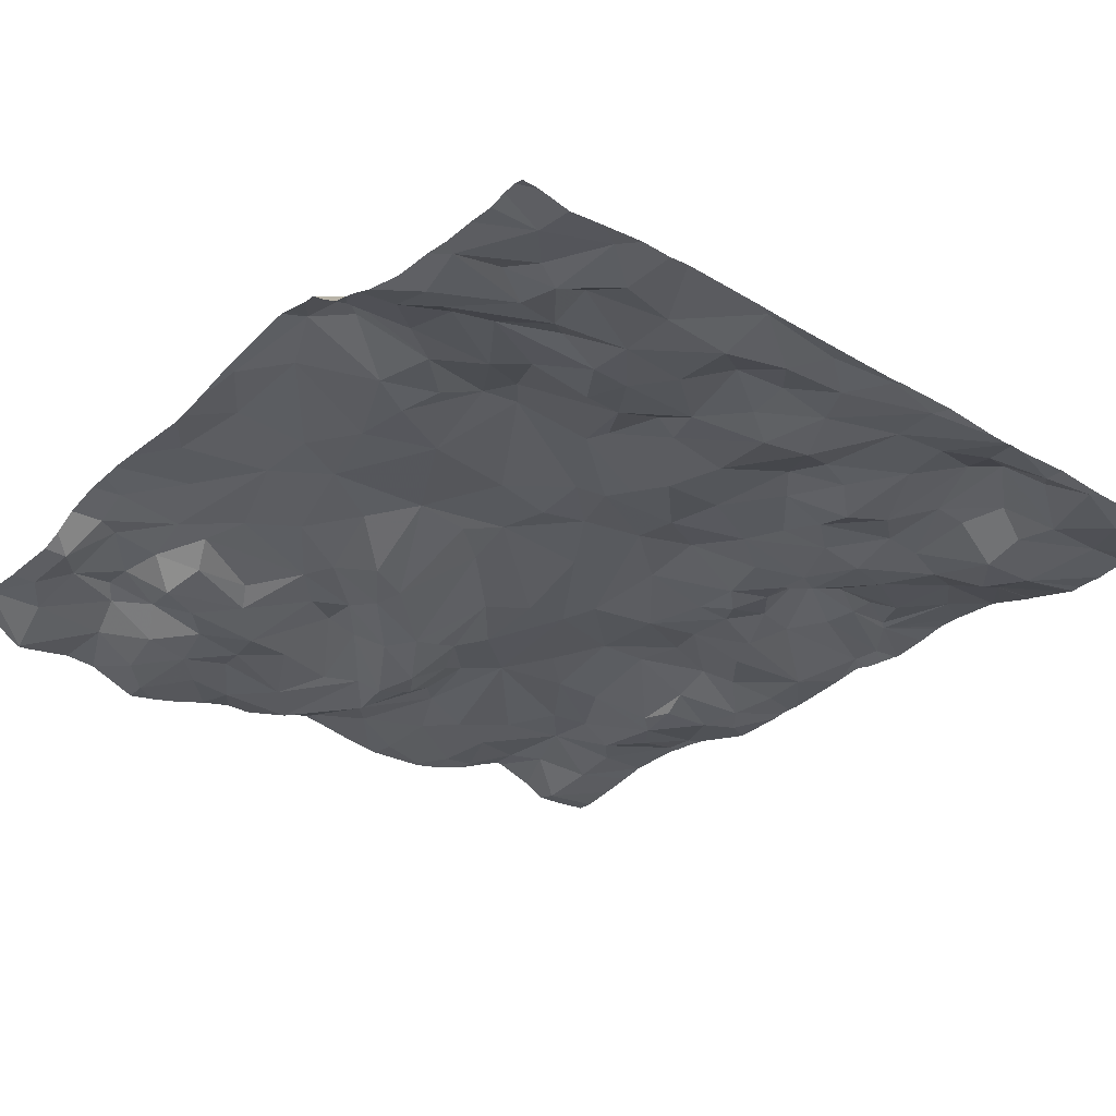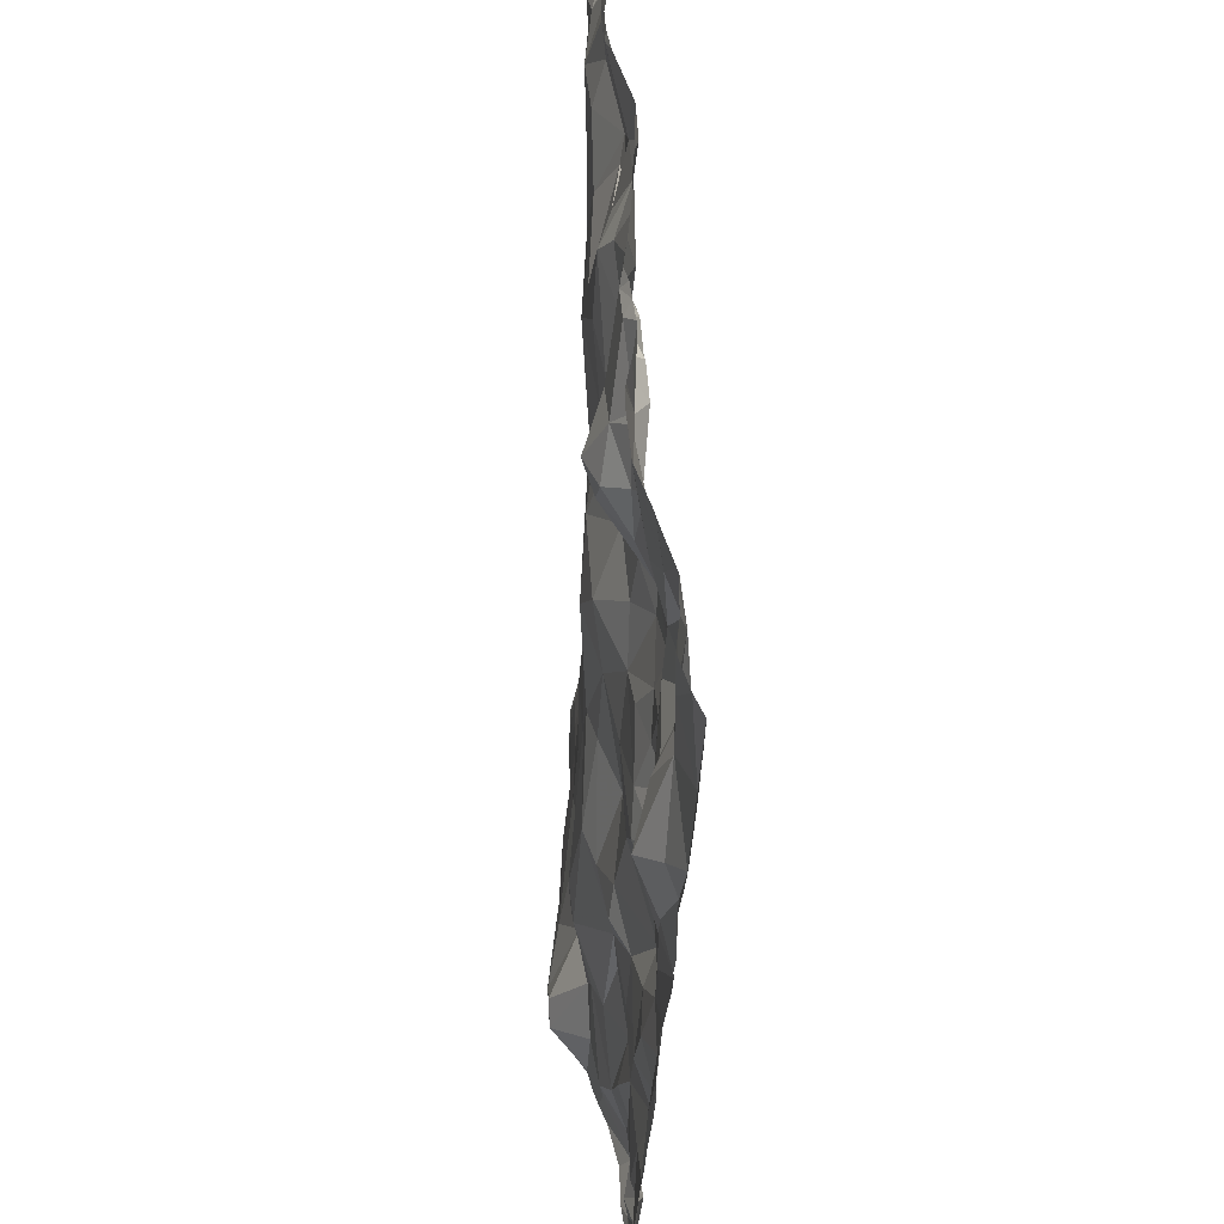
<metadata>
{"format":"obj","ext":"obj","renderer":"f3d","projection":"perspective","resolution":1024,"background":"white","views":[{"elev":-30.9,"azim":-39.1,"up":"+Z"},{"elev":-40.4,"azim":88.0,"up":"+Y"}]}
</metadata>
<code>
v -41.29 -5.776 -1.136
v -41.57 -5.656 -1.247
v -42.23 -10.13 -1.558
v -41.98 -10.22 -1.522
v -42.19 -9.881 -1.472
v -45.37 -6.18 -1.36
v -44.74 -7.153 -1.261
v -44.32 -6.947 -1.343
v -44.67 -6.973 -1.374
v -43.58 -6.784 -1.243
v -44.03 -6.593 -1.487
v -43.85 -6.981 -1.3
v -41.9 -8.019 -1.224
v -42.25 -7.88 -1.18
v -42.23 -8.424 -1.164
v -42.6 -11.15 -1.532
v -42.95 -11.21 -1.519
v -41.14 -10.75 -1.513
v -40.97 -11.07 -1.594
v -40.77 -10.74 -1.5
v -43.65 -8.692 -1.194
v -44.21 -8.807 -1.23
v -44.06 -9.359 -1.129
v -42.48 -6.75 -1.222
v -42.65 -7.266 -1.284
v -42.26 -6.905 -1.208
v -42.06 -6.175 -1.286
v -41.72 -6.298 -1.23
v -40.82 -10.03 -1.462
v -41.03 -10.09 -1.565
v -40.87 -10.31 -1.561
v -43.12 -10.98 -1.533
v -42.53 -6.433 -1.259
v -42.85 -6.085 -1.378
v -42.74 -6.472 -1.374
v -45.16 -5.615 -1.496
v -45.49 -5.804 -1.299
v -45.23 -5.966 -1.389
v -44.61 -8.626 -1.199
v -44.48 -8.148 -1.182
v -44.78 -8.283 -1.161
v -43.87 -11.2 -1.491
v -43.52 -10.97 -1.549
v -43.86 -10.87 -1.552
v -44.64 -10.42 -1.463
v -44.91 -10.47 -1.489
v -44.9 -10.74 -1.549
v -45.14 -10.62 -1.457
v -45.18 -10.19 -1.474
v -41.62 -8.45 -1.28
v -41.74 -8.642 -1.336
v -41.44 -8.62 -1.252
v -45.01 -10.02 -1.324
v -44.83 -10.15 -1.381
v -45.22 -8.245 -1.114
v -44.8 -7.916 -1.171
v -44.66 -6.394 -1.353
v -44.54 -6.184 -1.476
v -44.86 -6.223 -1.325
v -44.94 -7.159 -1.234
v -44.62 -7.396 -1.218
v -44.91 -6.847 -1.293
v -45.38 -6.587 -1.364
v -45.08 -7.508 -1.176
v -45.33 -7.812 -1.174
v -45.18 -6.806 -1.221
v -44.95 -6.545 -1.287
v -44.79 -5.972 -1.422
v -44.74 -6.722 -1.447
v -45.05 -9.705 -1.274
v -44.51 -9.698 -1.262
v -45.21 -6.362 -1.315
v -44.94 -6.336 -1.271
v -42.25 -10.9 -1.499
v -41.97 -11.01 -1.49
v -44.84 -11.13 -1.481
v -44.71 -10.75 -1.472
v -44.2 -10.47 -1.453
v -41.29 -9.937 -1.504
v -42.2 -10.61 -1.485
v -42.65 -10.39 -1.495
v -42.57 -10.87 -1.509
v -41.35 -11.19 -1.573
v -41.64 -11.13 -1.553
v -41.45 -9.643 -1.501
v -41.74 -9.728 -1.533
v -40.48 -10.61 -1.499
v -43.95 -10.19 -1.424
v -43.81 -10.46 -1.471
v -44.21 -10.22 -1.447
v -44.51 -10.32 -1.402
v -43.12 -10.38 -1.545
v -43.49 -10.2 -1.433
v -43.31 -10.49 -1.479
v -41.69 -10.87 -1.357
v -41.76 -10.43 -1.459
v -41.88 -10.77 -1.382
v -41.22 -10.55 -1.522
v -44.02 -9.925 -1.384
v -43.23 -7.276 -1.501
v -43.06 -7.267 -1.461
v -42.86 -7.182 -1.369
v -42.64 -7.695 -1.236
v -42.93 -7.606 -1.284
v -43.3 -7.98 -1.231
v -44.06 -7.204 -1.282
v -43.97 -7.415 -1.297
v -43.64 -7.098 -1.307
v -43.6 -7.365 -1.397
v -43.06 -9.189 -1.249
v -43.57 -9.38 -1.185
v -43.58 -9.593 -1.261
v -41.1 -5.877 -1.147
v -43.58 -7.575 -1.412
v -41.78 -10.04 -1.485
v -41.99 -9.715 -1.48
v -42.31 -9.357 -1.371
v -42.23 -9.616 -1.401
v -44.39 -9.911 -1.323
v -42.04 -9.157 -1.371
v -41.89 -8.792 -1.327
v -42.32 -8.901 -1.201
v -43.62 -10.7 -1.446
v -43.33 -10.75 -1.468
v -42.73 -8.26 -1.184
v -42.34 -7.665 -1.195
v -41.72 -9.329 -1.489
v -41.54 -10.02 -1.489
v -41.85 -9.394 -1.486
v -41.82 -8.427 -1.254
v -41.44 -8.884 -1.166
v -41.3 -8.915 -1.117
v -45.34 -7.136 -1.173
v -44.24 -6.811 -1.42
v -44.34 -7.592 -1.226
v -41.77 -9.113 -1.4
v -41.44 -9.042 -1.189
v -41.67 -8.887 -1.333
v -41.14 -9.263 -1.342
v -41.45 -9.292 -1.368
v -41.04 -9.389 -1.403
v -41.81 -7.461 -1.123
v -42 -7.137 -1.144
v -44.62 -5.598 -1.452
v -41.76 -6.054 -1.289
v -41.83 -5.729 -1.314
v -42.94 -5.689 -1.303
v -43.26 -5.792 -1.453
v -43.7 -6.459 -1.412
v -41.21 -6.197 -1.115
v -42.01 -5.619 -1.365
v -43.73 -5.807 -1.455
v -43.48 -6.047 -1.45
v -43.78 -5.602 -1.444
v -42.7 -5.925 -1.348
v -43.34 -9.879 -1.341
v -44.31 -6.416 -1.459
v -42.85 -6.693 -1.5
v -43.02 -6.572 -1.506
v -42.98 -6.892 -1.531
v -43.13 -6.486 -1.432
v -42.94 -6.252 -1.476
v -44.5 -6.626 -1.465
v -44.25 -6.121 -1.493
v -44.33 -5.726 -1.569
v -44.51 -5.908 -1.541
v -42.4 -6.307 -1.247
v -43.97 -6.319 -1.451
v -43.94 -6.139 -1.432
v -43.06 -9.521 -1.376
v -41.44 -10.64 -1.429
v -41.18 -8.549 -1.24
v -41.13 -7.695 -1.183
v -41.22 -8.118 -1.316
v -40.97 -7.807 -1.258
v -40.96 -6.461 -1.218
v -40.54 -6.675 -1.183
v -40.81 -6.291 -1.201
v -41.32 -8.344 -1.312
v -41.73 -6.885 -1.147
v -41.44 -6.923 -1.172
v -43.35 -11.15 -1.5
v -45.42 -10.58 -1.491
v -45.36 -10.27 -1.507
v -45.23 -11.02 -1.525
v -45.29 -9.912 -1.35
v -45.44 -9.663 -1.267
v -45.37 -9.178 -1.04
v -45.23 -8.841 -1.096
v -45.44 -8.554 -1.098
v -44.59 -10.93 -1.51
v -45.04 -10.81 -1.498
v -42.97 -9.863 -1.388
v -42.86 -10.45 -1.553
v -42.65 -10.1 -1.397
v -45.32 -6.893 -1.23
v -43.81 -7.651 -1.368
v -44.1 -7.914 -1.213
v -43.86 -8.174 -1.169
v -44.85 -9.128 -1.207
v -44.6 -9 -1.237
v -44.04 -5.907 -1.491
v -45.31 -9.474 -1.055
v -44.53 -9.256 -1.22
v -44.79 -9.515 -1.251
v -44.28 -9.337 -1.143
v -45.18 -9.368 -1.044
v -41.53 -11.02 -1.49
v -44.23 -10.84 -1.488
v -43.01 -10.74 -1.521
v -40.48 -10.95 -1.547
v -42.43 -10.31 -1.509
v -41.57 -10.43 -1.48
v -41 -9.806 -1.412
v -42.49 -9.907 -1.405
v -43.76 -9.889 -1.355
v -43.52 -9.96 -1.322
v -41.25 -10.33 -1.597
v -42.58 -8.71 -1.145
v -43.09 -8.987 -1.194
v -42.66 -9.091 -1.263
v -44.19 -9.53 -1.159
v -40.87 -9.12 -1.334
v -41 -8.986 -1.238
v -41 -8.757 -1.216
v -43.28 -8.94 -1.182
v -42.67 -9.507 -1.345
v -42.98 -8.66 -1.171
v -40.56 -8.764 -1.283
v -43.33 -8.305 -1.18
v -43.27 -8.617 -1.203
v -43.28 -6.994 -1.437
v -43.4 -6.813 -1.313
v -42.66 -6.812 -1.313
v -40.75 -8.216 -1.352
v -40.56 -8.572 -1.267
v -41.44 -6.466 -1.133
v -41.01 -6.975 -1.315
v -40.53 -6.866 -1.198
v -40.85 -6.761 -1.277
v -40.73 -9.547 -1.334
v -40.83 -9.082 -1.345
v -41.26 -9.136 -1.205
v -41.6 -8.117 -1.242
v -40.48 -10.3 -1.496
v -40.76 -7.6 -1.344
v -40.65 -7.458 -1.366
v -40.77 -7.3 -1.324
v -40.48 -7.923 -1.333
v -40.71 -7.898 -1.332
v -41.48 -7.815 -1.171
v -41.53 -7.512 -1.151
v -41.12 -7.077 -1.293
v -41.07 -7.26 -1.314
v -41.11 -7.432 -1.251
v -43.32 -6.36 -1.411
v -43.54 -8.167 -1.207
v -41.21 -6.537 -1.153
v -40.8 -6.009 -1.235
v -40.84 -5.69 -1.296
v -42.35 -5.74 -1.38
v -42.26 -6.015 -1.302
v -40.48 -6.271 -1.18
v -40.48 -8.872 -1.345
v -40.48 -8.342 -1.3
v -40.48 -10.4 -1.502
v -40.48 -10.34 -1.507
v -40.48 -6.832 -1.204
v -40.48 -6.986 -1.232
v -40.48 -6.911 -1.218
v -40.48 -8.724 -1.324
v -40.48 -6.113 -1.209
v -40.48 -6.008 -1.225
v -40.48 -11.08 -1.601
v -40.48 -6.645 -1.182
v -40.48 -6.49 -1.18
v -40.48 -8.859 -1.34
v -40.48 -10 -1.41
v -40.48 -9.774 -1.336
v -40.48 -5.908 -1.24
v -40.48 -5.704 -1.267
v -40.48 -7.71 -1.34
v -40.48 -7.782 -1.331
v -40.48 -10.55 -1.505
v -40.48 -9.713 -1.317
v -40.48 -7.309 -1.325
v -40.48 -7.375 -1.343
v -40.48 -7.852 -1.329
v -40.48 -10.75 -1.485
v -40.48 -9.241 -1.293
v -40.48 -9.094 -1.321
v -40.48 -9.71 -1.316
v -40.48 -8.369 -1.296
v -40.48 -10.02 -1.414
v -40.48 -9.409 -1.29
v -40.48 -9.579 -1.305
v -40.48 -8.146 -1.317
v -40.48 -8.335 -1.302
v -40.48 -9.277 -1.29
v -40.48 -6.698 -1.194
v -40.48 -8.606 -1.309
v -40.48 -8.517 -1.281
v -45.5 -9.107 -1.039
v -45.5 -8.104 -1.179
v -45.5 -5.791 -1.294
v -45.5 -9.857 -1.334
v -45.5 -6.681 -1.281
v -45.5 -10.98 -1.49
v -45.5 -9.175 -1.055
v -45.5 -7.078 -1.152
v -45.5 -10.82 -1.478
v -45.5 -10.47 -1.455
v -45.5 -10.63 -1.477
v -45.5 -8.597 -1.09
v -45.5 -7.223 -1.15
v -45.5 -5.808 -1.297
v -45.5 -9.425 -1.107
v -45.5 -6.529 -1.324
v -45.5 -9.347 -1.098
v -45.5 -6.835 -1.203
v -45.5 -6.116 -1.323
v -45.5 -9.96 -1.379
v -45.5 -8.56 -1.098
v -45.5 -10.23 -1.446
v -45.5 -9.644 -1.269
v -45.5 -9.756 -1.3
v -45.5 -7.517 -1.15
v -45.5 -8.039 -1.185
v -45.5 -11.17 -1.463
v -45.5 -7.345 -1.142
v -45.5 -8.271 -1.152
v -45.5 -9.525 -1.187
v -45.5 -6.23 -1.32
v -45.5 -6.951 -1.178
v -45.5 -11.09 -1.467
v -41.25 -11.23 -1.573
v -45.5 -11.23 -1.479
v -41.62 -11.23 -1.543
v -43.95 -11.23 -1.487
v -44.74 -11.23 -1.474
v -43.03 -11.23 -1.52
v -41.34 -11.23 -1.569
v -42.07 -11.23 -1.553
v -45 -11.23 -1.498
v -40.6 -11.23 -1.584
v -44.56 -11.23 -1.48
v -42.95 -11.23 -1.52
v -43.38 -11.23 -1.51
v -43.76 -11.23 -1.498
v -43.9 -11.23 -1.491
v -45.39 -11.23 -1.482
v -41.97 -11.23 -1.556
v -42.09 -11.23 -1.554
v -45.21 -11.23 -1.522
v -42.05 -11.23 -1.55
v -41.42 -11.23 -1.563
v -42.2 -11.23 -1.551
v -40.48 -11.23 -1.586
v -44.44 -11.23 -1.47
v -42.92 -11.23 -1.516
v -42.53 -11.23 -1.517
v -40.88 -11.23 -1.582
v -41.24 -5.594 -1.125
v -44.62 -5.594 -1.451
v -45.2 -5.594 -1.464
v -45.16 -5.594 -1.487
v -42.86 -5.594 -1.296
v -43.21 -5.594 -1.337
v -43.01 -5.594 -1.291
v -41.99 -5.594 -1.363
v -45.08 -5.594 -1.483
v -43.78 -5.594 -1.443
v -40.71 -5.594 -1.277
v -41.28 -5.594 -1.124
v -42.58 -5.594 -1.35
v -44.32 -5.594 -1.57
v -44.81 -5.594 -1.438
v -42.95 -5.594 -1.282
v -43.59 -5.594 -1.401
v -42.12 -5.594 -1.369
v -42.01 -5.594 -1.365
v -40.99 -5.594 -1.21
v -43.78 -5.594 -1.444
v -44.16 -5.594 -1.543
v -45.49 -5.594 -1.279
v -41.81 -5.594 -1.324
v -45.14 -5.594 -1.491
v -41.59 -5.594 -1.255
v -43.79 -5.594 -1.448
v -44.63 -5.594 -1.451
v -41.43 -5.594 -1.187
v -40.51 -5.594 -1.26
v -42.36 -5.594 -1.378
v -40.86 -5.594 -1.282
v -42.42 -5.594 -1.373
v -45.43 -5.594 -1.308
v -43.43 -5.594 -1.402
v -40.48 -5.594 -1.259
v -41.61 -5.594 -1.265
v -45.5 -5.594 -1.278
v -43.76 -5.594 -1.44
v -44.01 -5.594 -1.509
v -44.62 -5.594 -1.453
g obj_0
f 83 356 342
f 19 83 336
f 18 83 19
f 84 83 208
f 208 83 18
f 336 83 342
f 356 83 84
f 19 362 345
f 18 19 20
f 19 211 20
f 19 274 211
f 336 362 19
f 358 274 19
f 358 19 345
f 208 18 95
f 98 18 20
f 171 95 18
f 18 98 171
f 84 75 355
f 95 75 84
f 95 84 208
f 338 84 352
f 356 84 338
f 355 352 84
f 98 20 31
f 211 289 20
f 31 20 87
f 87 20 289
f 97 75 95
f 95 96 97
f 95 171 96
f 98 31 218
f 171 98 218
f 171 213 96
f 218 213 171
f 74 343 75
f 97 74 75
f 343 355 75
f 30 218 31
f 87 284 31
f 29 30 31
f 284 266 31
f 31 245 29
f 31 266 267
f 31 267 245
f 97 80 74
f 80 97 4
f 4 97 96
f 96 115 4
f 128 115 96
f 213 128 96
f 79 218 30
f 218 128 213
f 218 79 128
f 74 82 353
f 82 74 80
f 353 343 74
f 79 30 29
f 29 214 79
f 245 294 29
f 285 214 29
f 278 29 294
f 285 29 279
f 29 278 279
f 80 81 82
f 212 81 80
f 212 80 3
f 4 3 80
f 3 4 5
f 115 5 4
f 115 116 5
f 128 86 115
f 116 115 86
f 86 128 79
f 85 86 79
f 85 79 214
f 210 16 82
f 194 210 82
f 82 81 194
f 353 82 16
f 292 214 285
f 85 214 141
f 292 241 214
f 241 141 214
f 195 194 81
f 81 212 195
f 212 215 195
f 215 212 3
f 3 5 215
f 118 215 5
f 116 118 5
f 116 117 118
f 86 129 116
f 117 116 129
f 86 127 129
f 85 127 86
f 85 140 127
f 85 141 140
f 210 32 16
f 210 124 32
f 92 210 194
f 210 94 124
f 210 92 94
f 16 361 357
f 16 17 360
f 16 32 17
f 360 361 16
f 353 16 357
f 193 92 194
f 193 194 195
f 296 241 292
f 139 140 141
f 223 141 241
f 141 223 139
f 295 241 296
f 242 223 241
f 295 242 241
f 227 193 195
f 195 215 227
f 215 117 227
f 118 117 215
f 117 221 227
f 221 117 122
f 122 117 120
f 120 117 129
f 127 136 129
f 129 136 120
f 127 137 136
f 140 137 127
f 243 137 140
f 139 243 140
f 32 182 17
f 182 32 43
f 43 32 124
f 124 123 43
f 94 123 124
f 92 193 156
f 92 93 94
f 156 93 92
f 123 94 93
f 17 182 348
f 360 17 347
f 347 17 341
f 348 341 17
f 170 156 193
f 170 193 227
f 223 224 139
f 243 139 224
f 224 223 242
f 299 242 295
f 242 229 224
f 290 242 299
f 229 242 264
f 290 291 242
f 264 242 291
f 170 227 221
f 221 110 170
f 221 220 110
f 219 220 221
f 219 221 122
f 120 121 122
f 122 15 219
f 15 122 121
f 136 121 120
f 136 137 138
f 138 121 136
f 131 138 137
f 243 132 137
f 131 137 132
f 132 243 224
f 182 43 42
f 348 182 42
f 42 43 44
f 123 44 43
f 89 44 123
f 93 89 123
f 93 156 217
f 112 156 170
f 112 217 156
f 88 89 93
f 93 217 216
f 88 93 216
f 112 170 110
f 132 224 225
f 225 224 229
f 264 277 229
f 236 225 229
f 229 277 271
f 236 229 271
f 110 111 112
f 110 220 111
f 111 220 226
f 219 228 220
f 220 228 226
f 125 228 219
f 14 219 15
f 125 219 14
f 121 130 15
f 130 121 51
f 138 51 121
f 13 14 15
f 15 130 13
f 131 52 138
f 52 51 138
f 131 132 52
f 172 52 132
f 225 172 132
f 42 339 350
f 209 359 42
f 209 42 44
f 349 42 350
f 348 42 349
f 359 339 42
f 209 44 78
f 44 89 78
f 88 78 89
f 112 216 217
f 216 112 111
f 90 78 88
f 216 99 88
f 90 88 99
f 216 119 99
f 216 111 222
f 119 216 222
f 225 236 172
f 236 235 172
f 271 301 236
f 235 236 265
f 302 236 301
f 293 265 236
f 293 236 302
f 111 23 222
f 226 23 111
f 226 228 231
f 21 23 226
f 21 226 231
f 228 125 230
f 230 231 228
f 126 125 14
f 125 103 230
f 125 126 103
f 142 14 13
f 14 142 126
f 50 130 51
f 50 13 130
f 50 51 52
f 13 251 142
f 244 13 50
f 13 244 251
f 179 50 52
f 179 52 172
f 235 179 172
f 77 191 209
f 209 78 77
f 359 209 191
f 77 78 45
f 91 45 78
f 90 91 78
f 90 54 91
f 99 119 90
f 90 119 54
f 222 71 119
f 71 54 119
f 206 222 23
f 222 206 71
f 174 179 235
f 235 175 174
f 265 298 235
f 235 250 175
f 297 235 298
f 235 249 250
f 249 235 297
f 206 23 22
f 21 22 23
f 230 21 231
f 21 199 22
f 199 21 230
f 230 103 105
f 105 257 230
f 199 230 257
f 126 25 103
f 126 142 143
f 126 26 25
f 126 143 26
f 103 104 105
f 104 103 25
f 251 252 142
f 180 143 142
f 252 181 142
f 180 142 181
f 179 244 50
f 173 252 251
f 173 251 244
f 179 174 244
f 174 173 244
f 191 77 47
f 77 45 47
f 76 191 47
f 346 191 76
f 359 191 346
f 45 46 47
f 49 46 45
f 45 91 54
f 45 54 49
f 53 49 54
f 54 71 53
f 70 53 71
f 70 71 205
f 71 206 205
f 206 22 201
f 204 205 206
f 201 204 206
f 173 174 175
f 175 246 173
f 175 250 246
f 283 246 250
f 249 288 250
f 283 250 288
f 22 39 201
f 22 199 40
f 39 22 40
f 40 199 198
f 114 199 257
f 197 198 199
f 199 114 197
f 104 100 105
f 257 105 114
f 114 105 100
f 24 25 26
f 104 25 102
f 24 102 25
f 26 143 180
f 26 167 24
f 180 237 26
f 26 27 167
f 237 28 26
f 27 26 28
f 104 101 100
f 101 104 102
f 255 252 173
f 181 252 253
f 255 253 252
f 181 258 180
f 180 258 237
f 253 238 181
f 181 238 258
f 246 255 173
f 76 47 192
f 48 192 47
f 47 46 48
f 76 192 185
f 340 76 344
f 346 76 340
f 344 76 185
f 48 46 183
f 183 46 184
f 49 184 46
f 184 49 186
f 53 186 49
f 53 70 186
f 186 70 187
f 203 187 70
f 70 205 203
f 207 203 205
f 205 204 200
f 200 207 205
f 204 201 200
f 200 201 39
f 246 248 255
f 246 247 248
f 282 247 246
f 282 246 283
f 39 40 41
f 189 200 39
f 39 41 189
f 135 40 198
f 41 40 56
f 40 135 56
f 107 198 197
f 107 135 198
f 114 100 109
f 197 114 109
f 107 197 109
f 100 101 102
f 109 100 232
f 160 100 102
f 100 160 232
f 167 33 24
f 234 102 24
f 24 33 234
f 234 160 102
f 167 34 33
f 27 262 167
f 155 34 167
f 167 262 155
f 237 258 150
f 237 150 28
f 27 146 262
f 27 28 145
f 145 146 27
f 28 150 145
f 254 253 255
f 255 248 254
f 253 254 238
f 176 258 238
f 258 176 150
f 238 254 248
f 240 176 238
f 248 239 238
f 238 239 240
f 192 183 185
f 183 192 48
f 329 351 185
f 329 185 335
f 335 185 308
f 311 185 183
f 308 185 311
f 344 185 354
f 351 354 185
f 184 324 183
f 311 183 313
f 313 183 312
f 324 312 183
f 184 186 306
f 324 184 322
f 306 322 184
f 186 187 326
f 326 306 186
f 187 325 326
f 187 203 317
f 325 187 332
f 317 332 187
f 203 188 319
f 207 188 203
f 319 317 203
f 188 207 200
f 188 200 189
f 286 248 247
f 269 248 286
f 269 239 248
f 286 247 287
f 287 247 282
f 55 189 41
f 55 41 56
f 188 189 190
f 55 190 189
f 61 56 135
f 135 107 106
f 135 106 61
f 56 65 55
f 61 60 56
f 56 64 65
f 56 60 64
f 107 109 108
f 106 107 108
f 232 108 109
f 232 160 159
f 232 233 108
f 232 159 233
f 234 158 160
f 158 159 160
f 33 34 35
f 33 35 234
f 158 234 35
f 162 35 34
f 34 155 147
f 162 34 148
f 34 147 148
f 151 262 146
f 155 262 261
f 261 262 151
f 147 155 395
f 155 261 393
f 393 395 155
f 176 178 150
f 1 145 150
f 150 178 259
f 1 150 113
f 259 113 150
f 146 386 151
f 145 2 146
f 146 2 399
f 399 386 146
f 2 145 1
f 176 240 177
f 176 177 178
f 177 240 239
f 239 269 270
f 177 239 268
f 268 239 270
f 188 190 314
f 319 188 309
f 309 188 303
f 314 303 188
f 55 304 190
f 304 55 65
f 190 331 323
f 314 190 323
f 304 331 190
f 106 7 61
f 60 61 7
f 12 106 108
f 7 106 8
f 12 134 106
f 8 106 134
f 304 65 328
f 327 65 64
f 328 65 327
f 60 133 64
f 62 60 7
f 60 196 133
f 60 62 66
f 196 60 66
f 327 64 330
f 330 64 133
f 12 108 10
f 10 108 233
f 162 159 35
f 159 158 35
f 161 233 159
f 161 159 162
f 256 10 233
f 256 233 161
f 148 161 162
f 147 375 367
f 147 369 368
f 147 378 369
f 395 375 147
f 397 148 147
f 397 147 368
f 378 147 367
f 153 161 148
f 148 152 153
f 379 152 148
f 379 148 397
f 261 151 380
f 151 381 380
f 386 370 151
f 381 151 370
f 380 393 261
f 259 178 263
f 177 276 178
f 276 263 178
f 1 113 363
f 1 374 2
f 363 374 1
f 259 260 113
f 263 272 259
f 260 259 280
f 259 272 273
f 280 259 273
f 113 260 394
f 363 113 382
f 394 382 113
f 2 391 388
f 374 391 2
f 399 2 388
f 177 275 276
f 268 300 177
f 275 177 300
f 7 8 9
f 7 9 62
f 11 134 12
f 10 11 12
f 134 9 8
f 134 11 163
f 134 69 9
f 69 134 163
f 196 320 133
f 330 133 315
f 315 133 310
f 320 334 133
f 310 133 334
f 66 62 67
f 62 9 69
f 69 67 62
f 63 307 196
f 66 63 196
f 307 320 196
f 72 66 67
f 66 72 63
f 11 10 149
f 10 256 149
f 153 256 161
f 256 153 149
f 149 153 168
f 168 153 169
f 169 153 152
f 154 152 379
f 154 202 152
f 152 202 169
f 280 281 260
f 260 281 392
f 394 260 373
f 392 373 260
f 11 157 163
f 11 149 168
f 168 157 11
f 163 57 69
f 163 157 57
f 69 57 67
f 67 73 72
f 67 57 73
f 63 318 307
f 63 6 333
f 63 72 6
f 333 318 63
f 72 73 59
f 6 72 38
f 38 72 59
f 157 168 164
f 164 168 169
f 169 202 164
f 154 401 372
f 202 154 389
f 379 401 154
f 383 154 372
f 389 154 383
f 165 164 202
f 389 402 202
f 384 165 202
f 384 202 402
f 281 398 392
f 58 57 157
f 157 164 58
f 73 57 59
f 57 58 59
f 37 316 6
f 37 6 38
f 333 6 321
f 316 321 6
f 38 59 68
f 68 59 58
f 36 37 38
f 38 68 36
f 58 164 166
f 164 165 166
f 165 384 376
f 165 144 166
f 144 165 376
f 58 166 68
f 37 305 316
f 37 396 385
f 37 36 365
f 365 396 37
f 400 305 37
f 400 37 385
f 68 377 36
f 144 68 166
f 377 68 144
f 36 366 365
f 377 371 36
f 387 36 371
f 366 36 387
f 144 403 364
f 144 364 390
f 376 403 144
f 377 144 390
f 351 329 337

</code>
